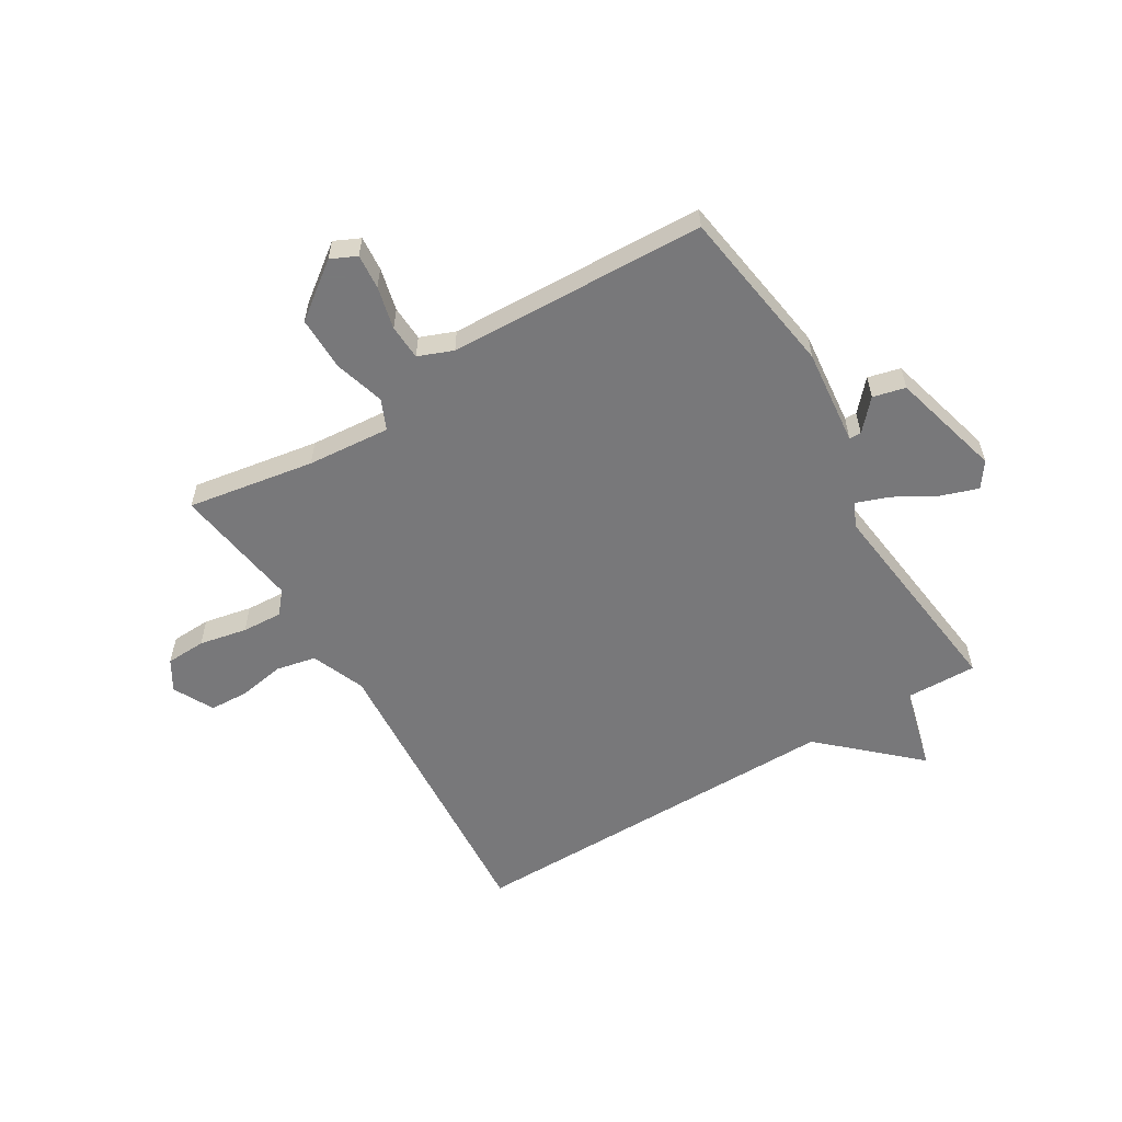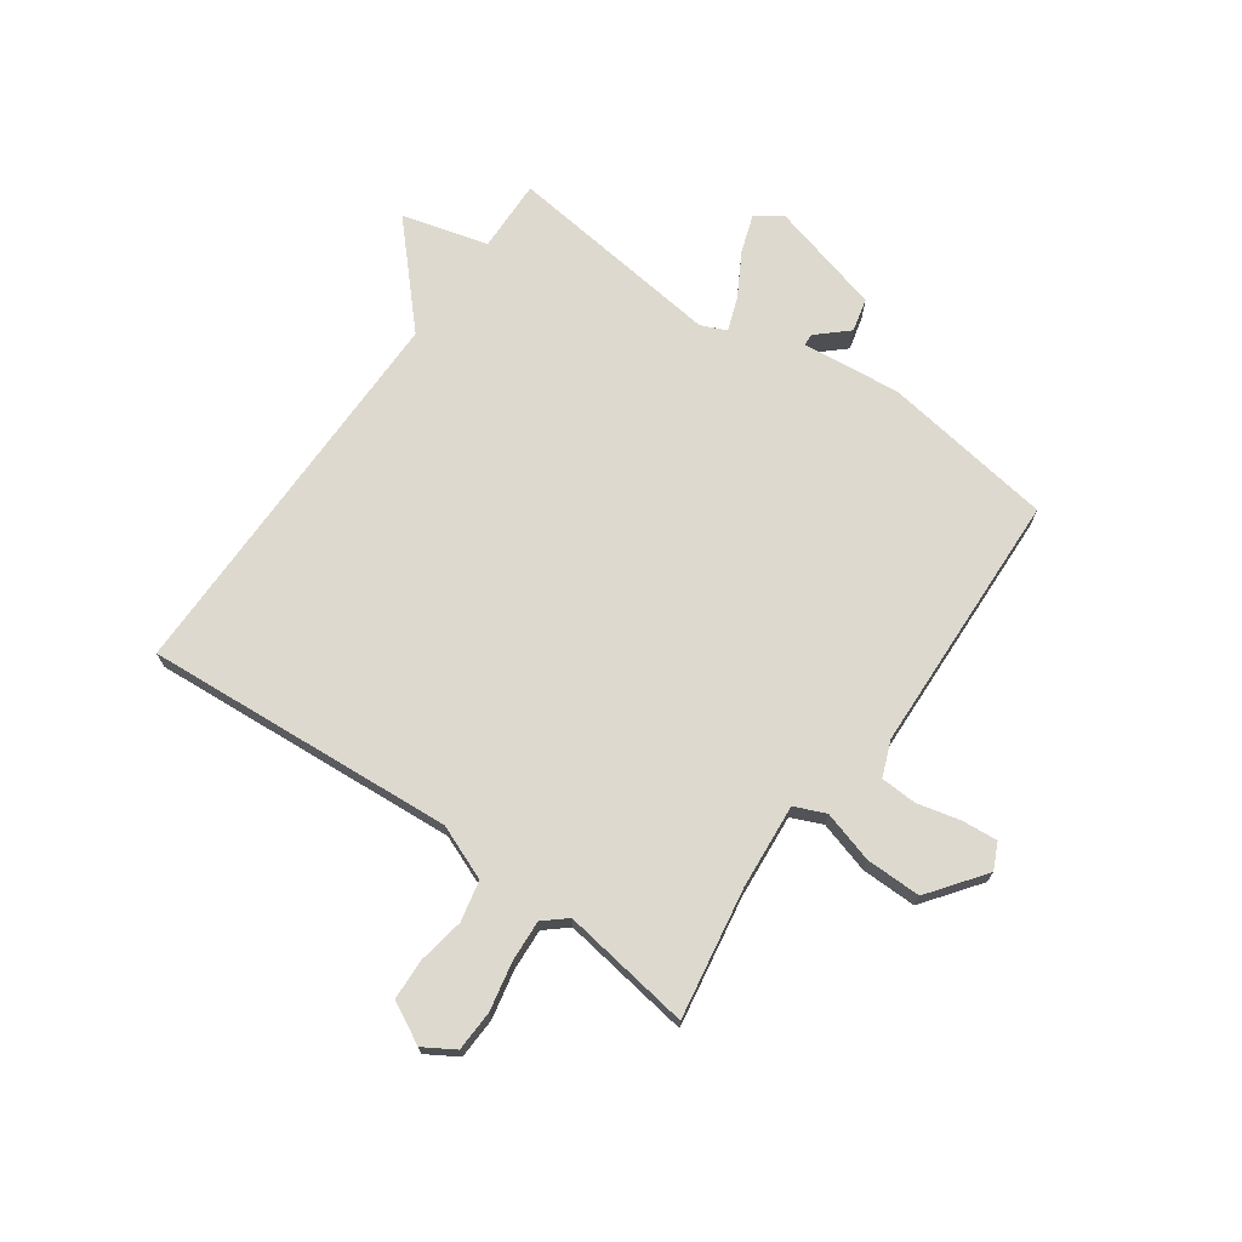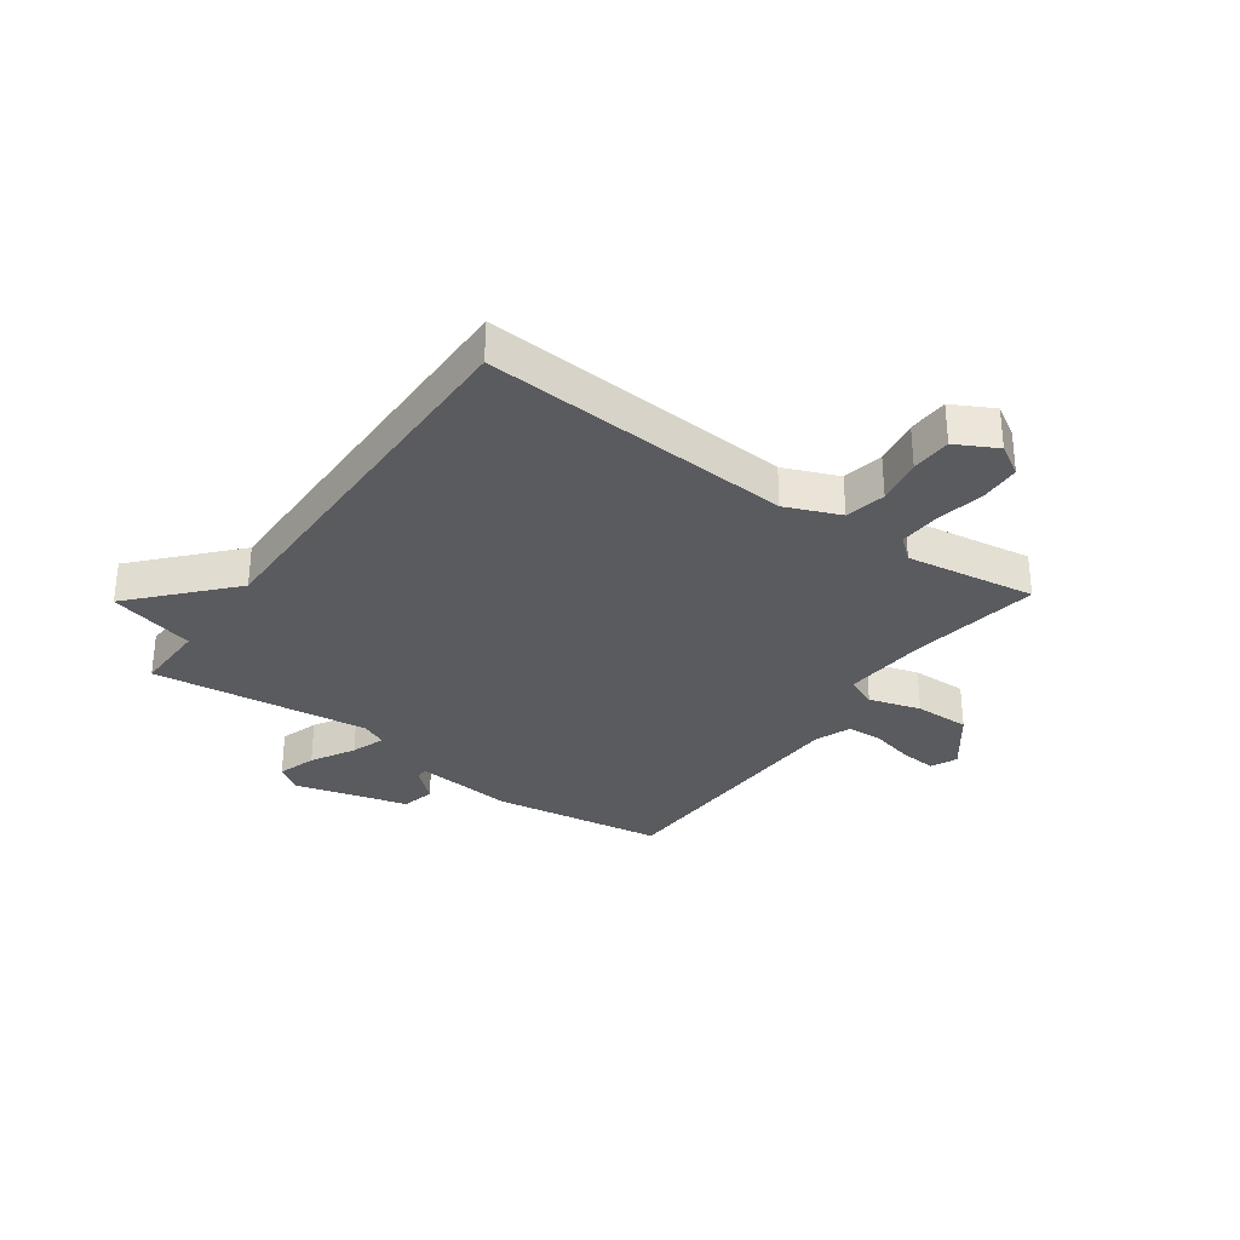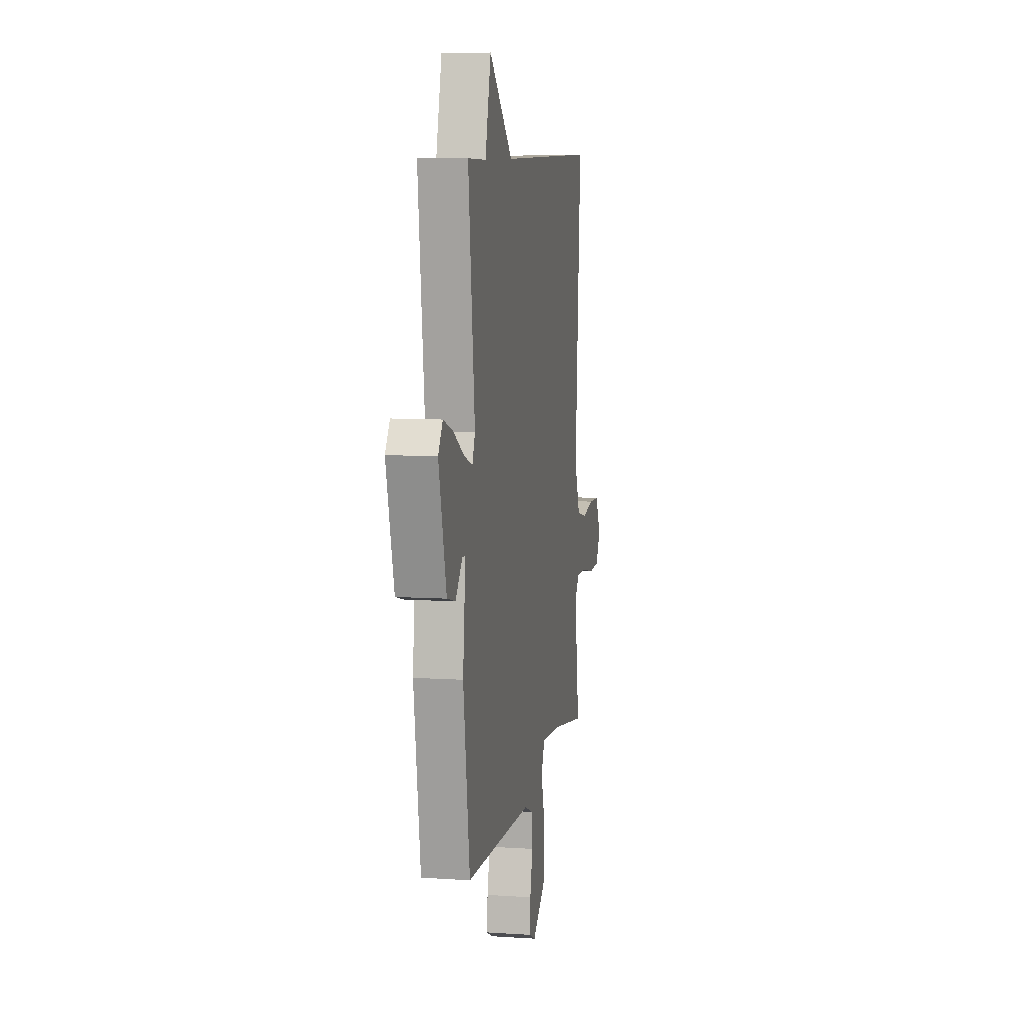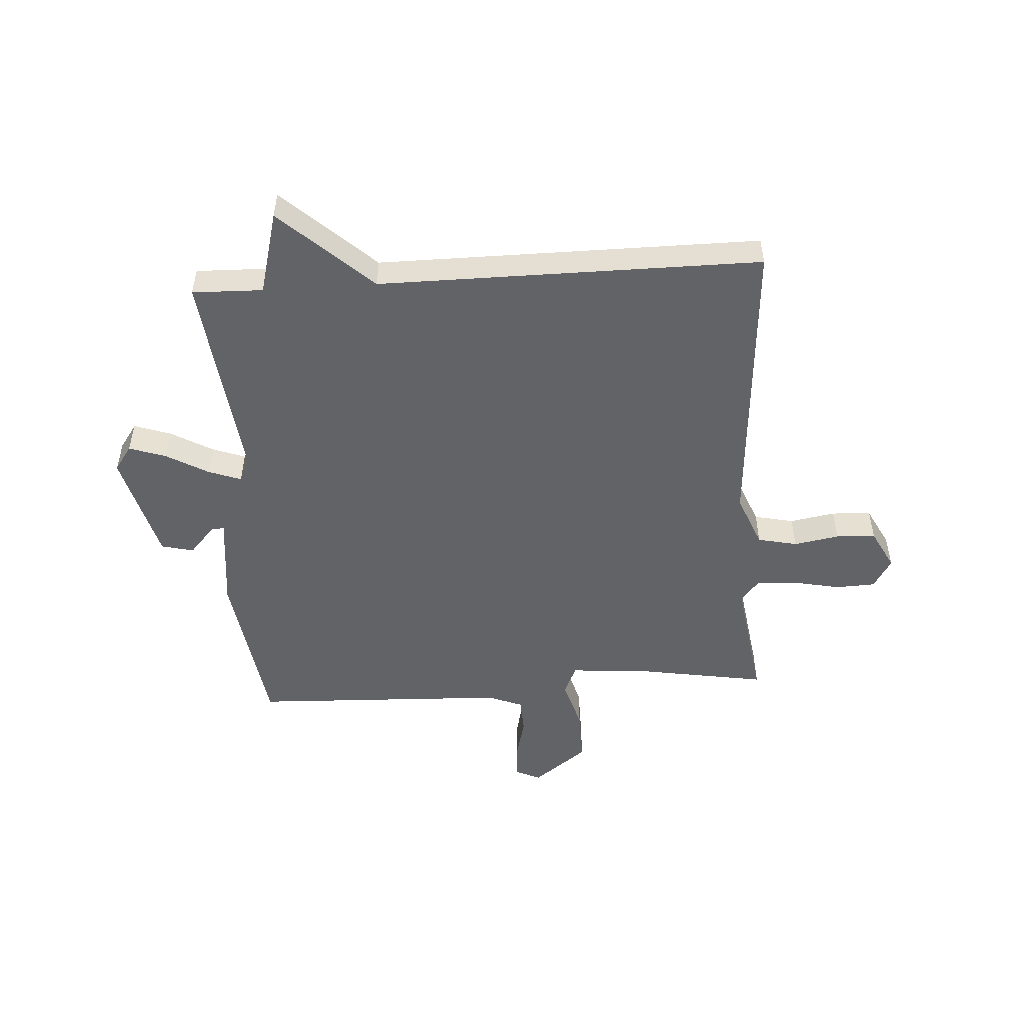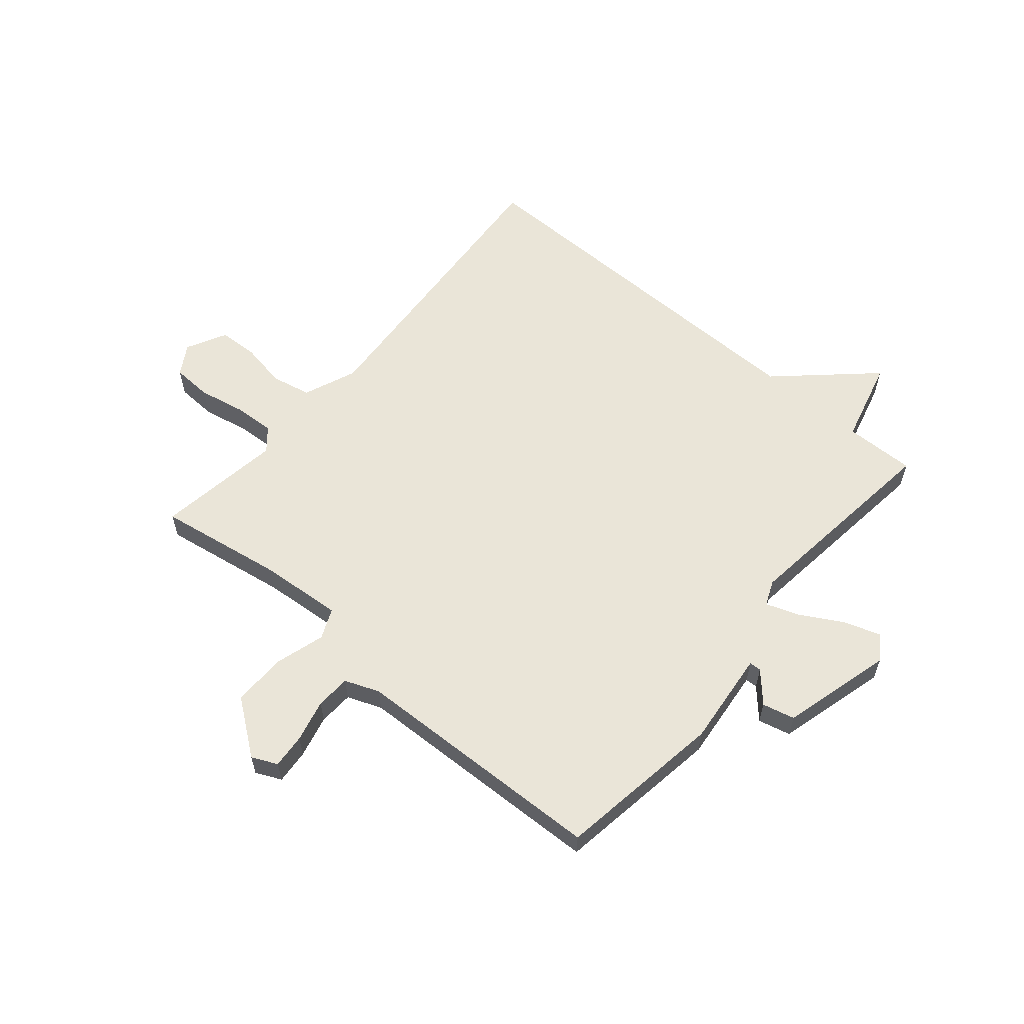
<metadata>
{"format":"obj","ext":"obj","renderer":"f3d","projection":"perspective","resolution":1024,"background":"white","views":[{"elev":-57.6,"azim":-148.9,"up":"+Y"},{"elev":71.4,"azim":125.2,"up":"+Y"},{"elev":-32.0,"azim":54.7,"up":"+Y"},{"elev":8.5,"azim":-79.8,"up":"+Z"},{"elev":-51.0,"azim":3.6,"up":"+Y"},{"elev":59.6,"azim":-139.6,"up":"+Y"}]}
</metadata>
<code>
v 0.5 0.07 0.5
v 0.462 0.07 -0.034
v 0.5 0.07 -0.128
v 0.57 0.07 -0.143
v 0.65 0.07 -0.129
v 0.72 0.07 -0.132
v 0.757 0.07 -0.203
v 0.725 0.07 -0.256
v 0.655 0.07 -0.259
v 0.571 0.07 -0.242
v 0.5 0.07 -0.238
v 0.467 0.07 -0.277
v 0.5 0.07 -0.5
v 0.277 0.07 -0.463
v 0.131 0.07 -0.451
v 0.108 0.07 -0.504
v 0.134 0.07 -0.593
v 0.135 0.07 -0.688
v 0.039 0.07 -0.76
v -0.006 0.07 -0.739
v -0.001 0.07 -0.678
v 0.017 0.07 -0.603
v 0.014 0.07 -0.541
v -0.047 0.07 -0.517
v -0.5 0.07 -0.5
v -0.544 0.07 -0.204
v -0.526 0.07 -0.035
v -0.547 0.07 -0.034
v -0.594 0.07 -0.086
v -0.651 0.07 -0.072
v -0.703 0.07 0.123
v -0.672 0.07 0.167
v -0.607 0.07 0.145
v -0.533 0.07 0.103
v -0.475 0.07 0.082
v -0.456 0.07 0.126
v -0.5 0.07 0.5
v -0.375 0.07 0.497
v -0.336 0.07 0.645
v -0.175 0.07 0.497
v 0.5 0 0.5
v 0.462 0 -0.034
v 0.5 0 -0.128
v 0.57 0 -0.143
v 0.65 0 -0.129
v 0.72 0 -0.132
v 0.757 0 -0.203
v 0.725 0 -0.256
v 0.655 0 -0.259
v 0.571 0 -0.242
v 0.5 0 -0.238
v 0.467 0 -0.277
v 0.5 0 -0.5
v 0.277 0 -0.463
v 0.131 0 -0.451
v 0.108 0 -0.504
v 0.134 0 -0.593
v 0.135 0 -0.688
v 0.039 0 -0.76
v -0.006 0 -0.739
v -0.001 0 -0.678
v 0.017 0 -0.603
v 0.014 0 -0.541
v -0.047 0 -0.517
v -0.5 0 -0.5
v -0.544 0 -0.204
v -0.526 0 -0.035
v -0.547 0 -0.034
v -0.594 0 -0.086
v -0.651 0 -0.072
v -0.703 0 0.123
v -0.672 0 0.167
v -0.607 0 0.145
v -0.533 0 0.103
v -0.475 0 0.082
v -0.456 0 0.126
v -0.5 0 0.5
v -0.375 0 0.497
v -0.336 0 0.645
v -0.175 0 0.497
f 38 39 40
f 36 37 38
f 36 38 40
f 40 1 2
f 36 40 2
f 35 36 2
f 32 33 34
f 31 32 34
f 30 31 34
f 29 30 34
f 28 29 34
f 27 28 34 35
f 35 2 3
f 27 35 3
f 26 27 3
f 25 26 3
f 24 25 3
f 20 21 22
f 19 20 22
f 18 19 22
f 17 18 22
f 16 17 22
f 15 16 22 23
f 12 13 14
f 11 12 14 15
f 8 9 10
f 7 8 10
f 6 7 10
f 5 6 10
f 4 5 10
f 4 10 11
f 3 4 11 15
f 3 15 23 24
f 80 79 78
f 78 77 76
f 80 78 76
f 42 41 80
f 42 80 76
f 42 76 75
f 74 73 72
f 74 72 71
f 74 71 70
f 74 70 69
f 74 69 68
f 75 74 68 67
f 43 42 75
f 43 75 67
f 43 67 66
f 43 66 65
f 43 65 64
f 62 61 60
f 62 60 59
f 62 59 58
f 62 58 57
f 62 57 56
f 63 62 56 55
f 54 53 52
f 55 54 52 51
f 50 49 48
f 50 48 47
f 50 47 46
f 50 46 45
f 50 45 44
f 51 50 44
f 55 51 44 43
f 64 63 55 43
f 1 41 42 2
f 2 42 43 3
f 3 43 44 4
f 4 44 45 5
f 5 45 46 6
f 6 46 47 7
f 7 47 48 8
f 8 48 49 9
f 9 49 50 10
f 10 50 51 11
f 11 51 52 12
f 12 52 53 13
f 13 53 54 14
f 14 54 55 15
f 15 55 56 16
f 16 56 57 17
f 17 57 58 18
f 18 58 59 19
f 19 59 60 20
f 20 60 61 21
f 21 61 62 22
f 22 62 63 23
f 23 63 64 24
f 24 64 65 25
f 25 65 66 26
f 26 66 67 27
f 27 67 68 28
f 28 68 69 29
f 29 69 70 30
f 30 70 71 31
f 31 71 72 32
f 32 72 73 33
f 33 73 74 34
f 34 74 75 35
f 35 75 76 36
f 36 76 77 37
f 37 77 78 38
f 38 78 79 39
f 39 79 80 40
f 40 80 41 1

</code>
